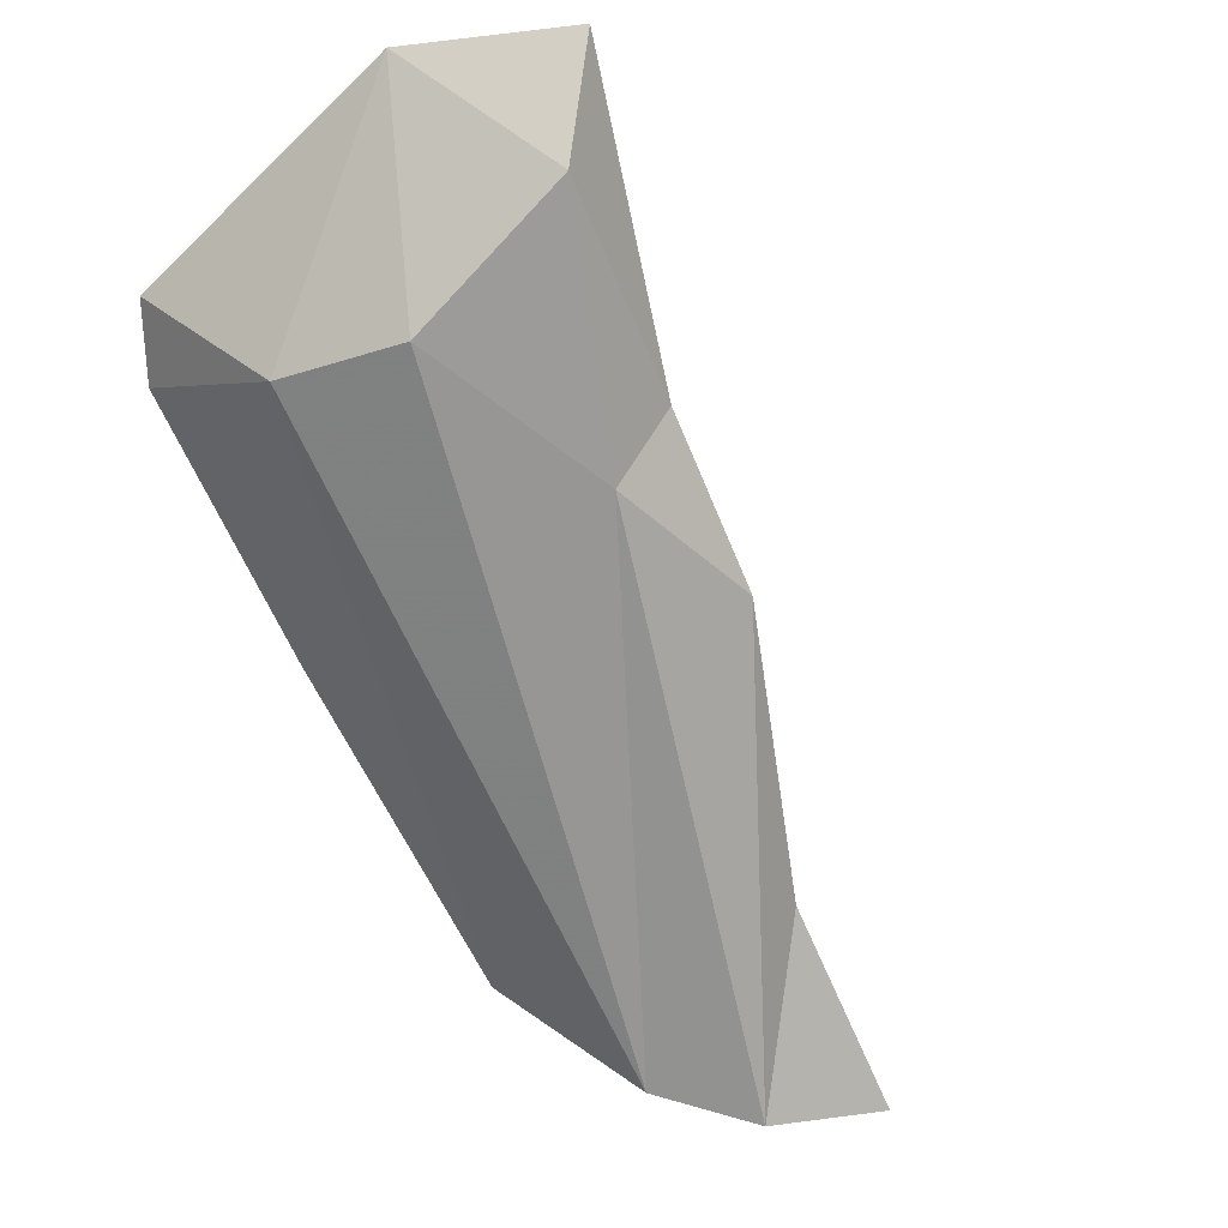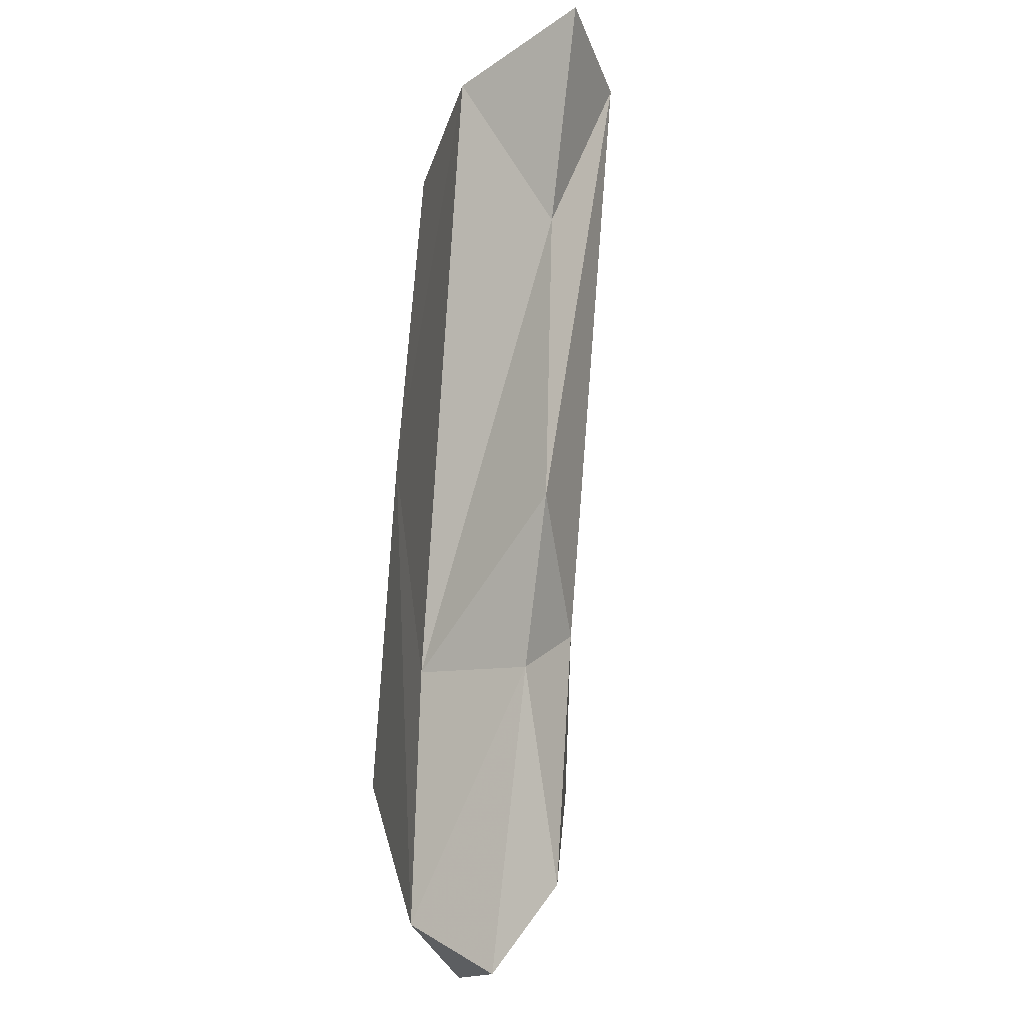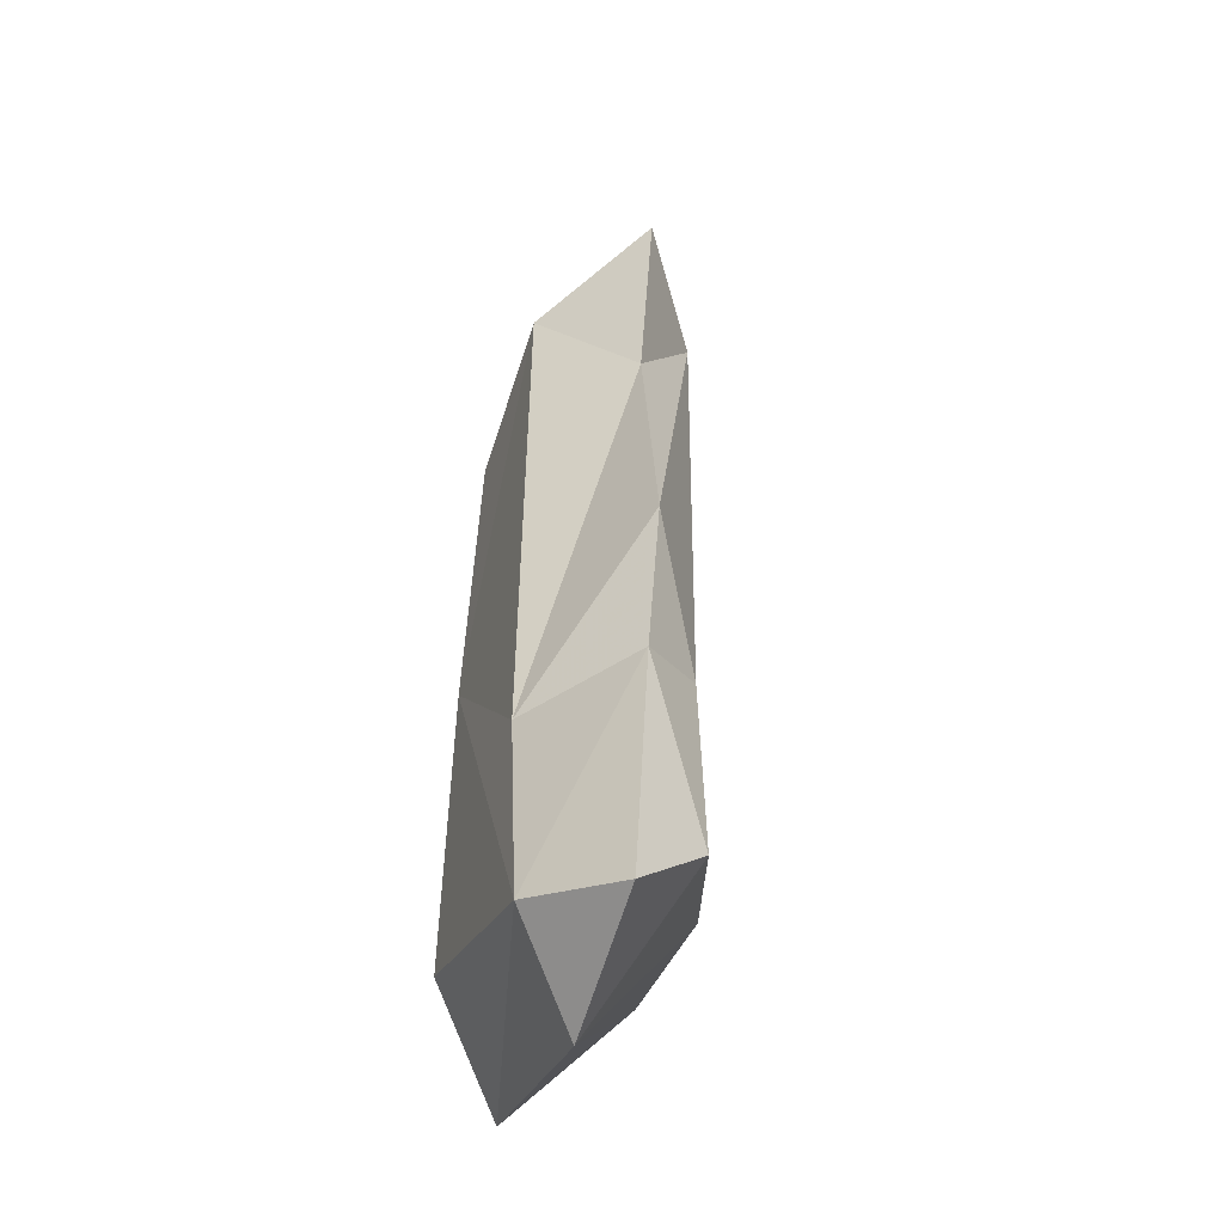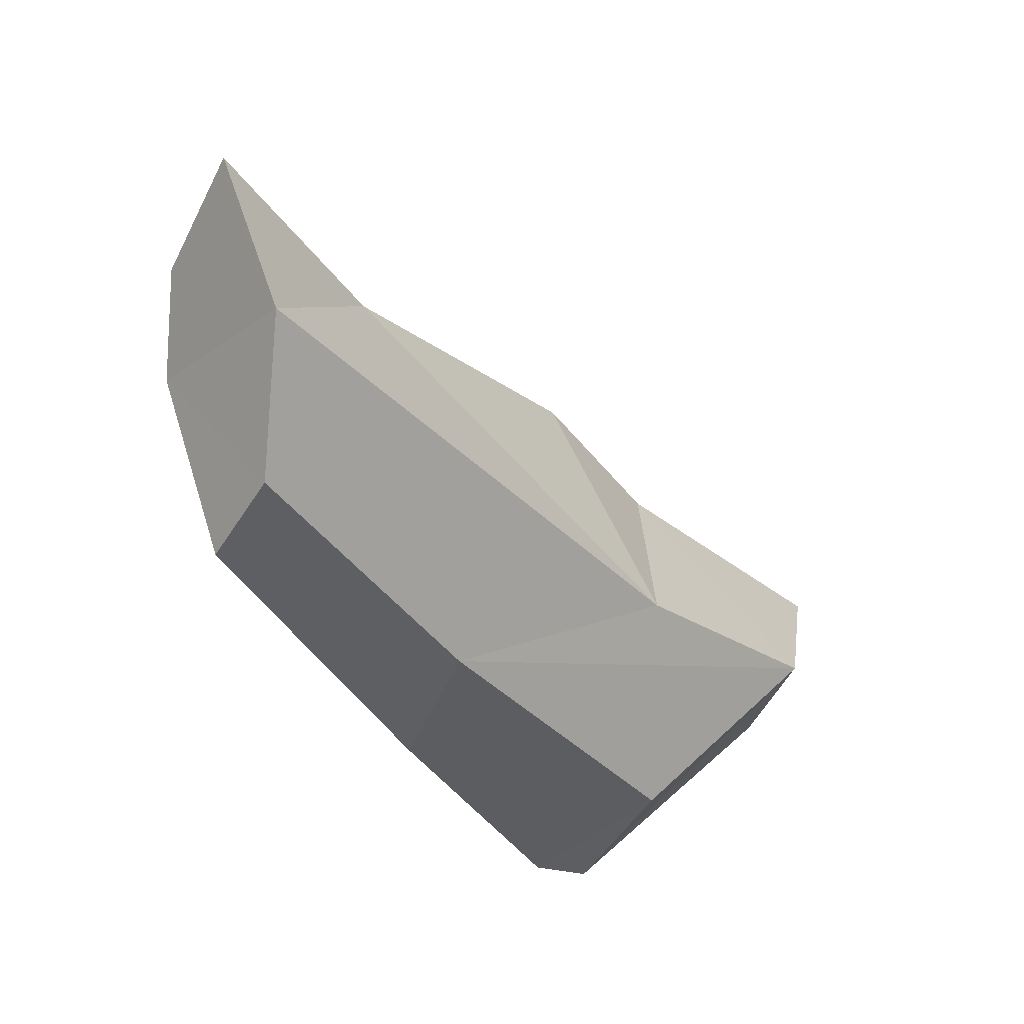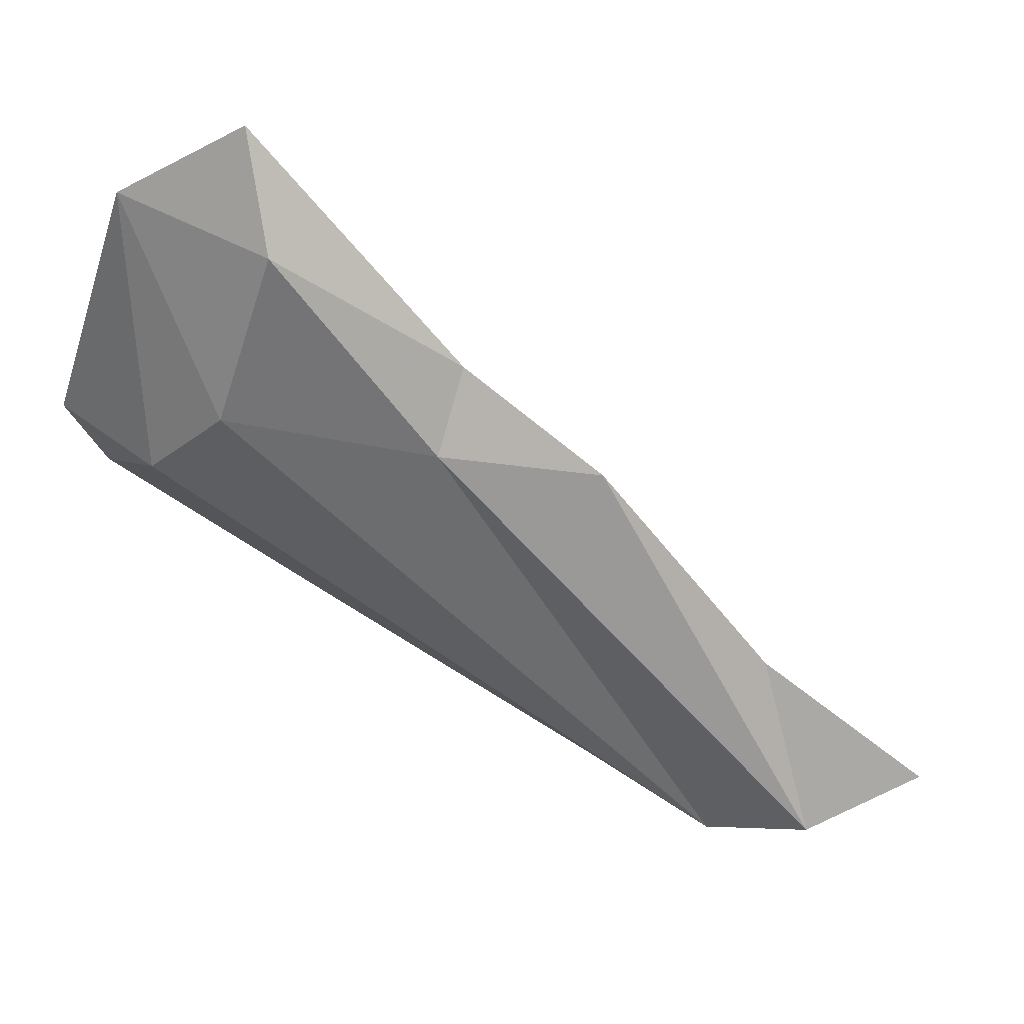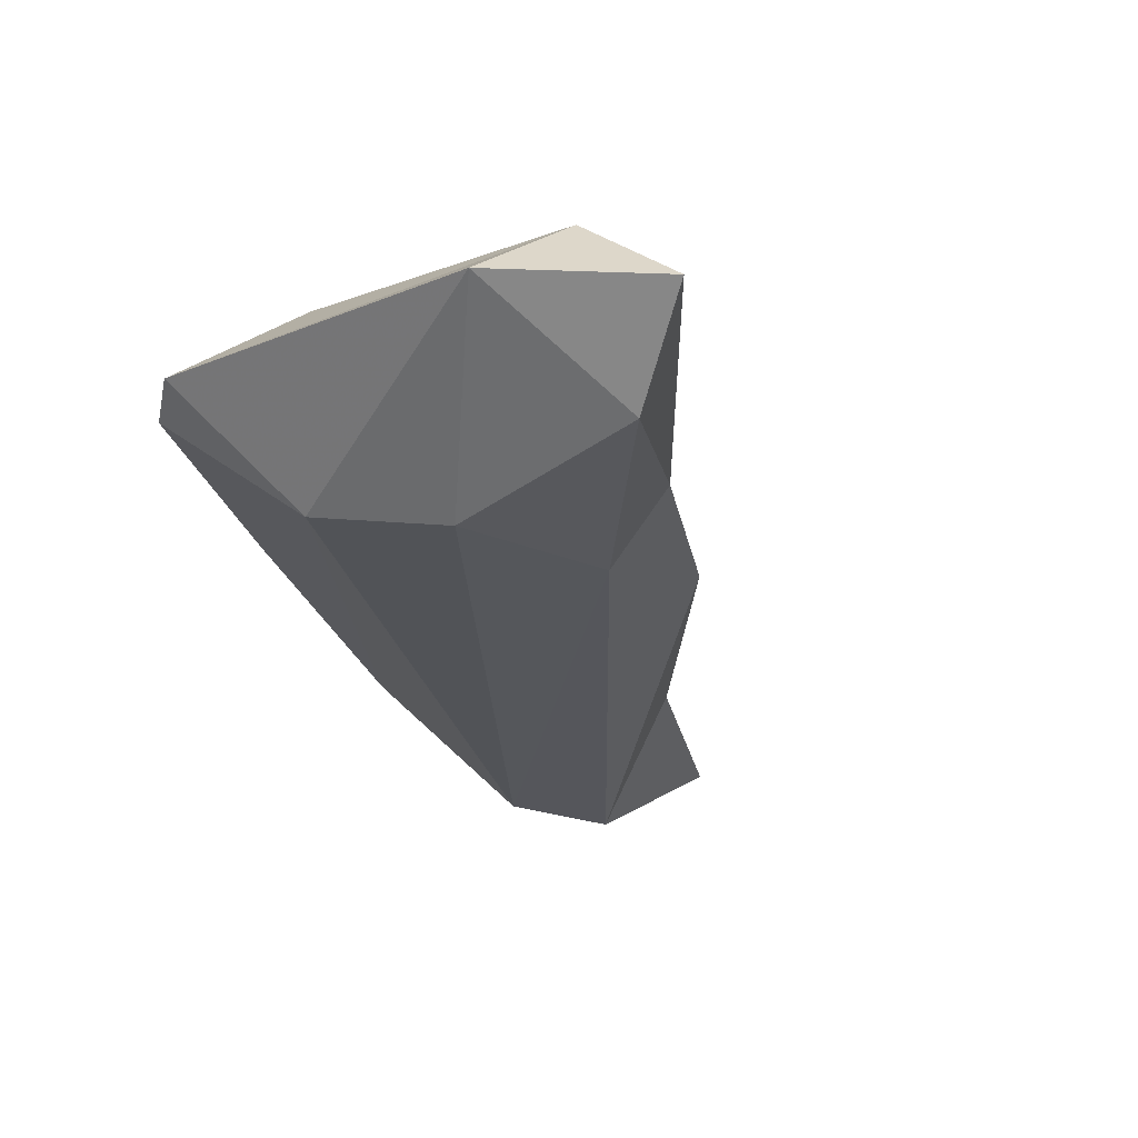
<metadata>
{"format":"obj","ext":"obj","renderer":"f3d","projection":"perspective","resolution":1024,"background":"white","views":[{"elev":-49.1,"azim":56.5,"up":"+Z"},{"elev":37.5,"azim":70.2,"up":"+Y"},{"elev":-10.2,"azim":65.0,"up":"+Y"},{"elev":32.4,"azim":-54.1,"up":"+Y"},{"elev":-32.2,"azim":85.1,"up":"+Z"},{"elev":-7.8,"azim":43.7,"up":"+Z"}]}
</metadata>
<code>
v 272.6 285 67.17
v 274.9 279.2 72.46
v 271.2 282.7 69.57
v 271.5 284.4 70.6
v 273.9 289.3 67.91
v 272.7 287.4 70.04
v 276.1 285.7 69.25
v 274.4 276.7 71.44
v 277.3 272.1 72.74
v 273.4 286.9 66.84
v 280.4 278 73.7
v 280.3 281.9 70.9
v 284.2 274.7 75.24
v 279.1 273.7 74.55
v 282.2 279.1 72
v 279.7 273.2 71.07
v 278.6 271.3 73.15
v 281.1 278.7 70.62
v 281.7 274.6 70.87
v 284.1 272.5 74.19
v 284.8 275.4 72.26
v 286.2 274.9 74.16
g foo
f 7 10 5
f 16 3 1
f 16 8 3
f 19 1 18
f 18 1 10
f 10 7 12
f 16 9 8
f 19 16 1
f 18 10 12
f 16 17 9
f 15 18 12
f 17 16 20
f 20 16 19
f 21 19 18
f 20 19 21
f 21 18 15
f 22 20 21
f 22 21 15
f 4 3 2
f 2 3 8
f 6 7 5
f 4 2 6
f 2 8 14
f 8 9 14
f 6 2 11
f 6 11 7
f 11 12 7
f 14 9 17
f 2 13 11
f 11 15 12
f 14 17 13
f 2 14 13
f 13 17 20
f 11 13 15
f 13 20 22
f 13 22 15
f 6 5 10
f 6 10 1
f 4 6 1
f 4 1 3
g

</code>
